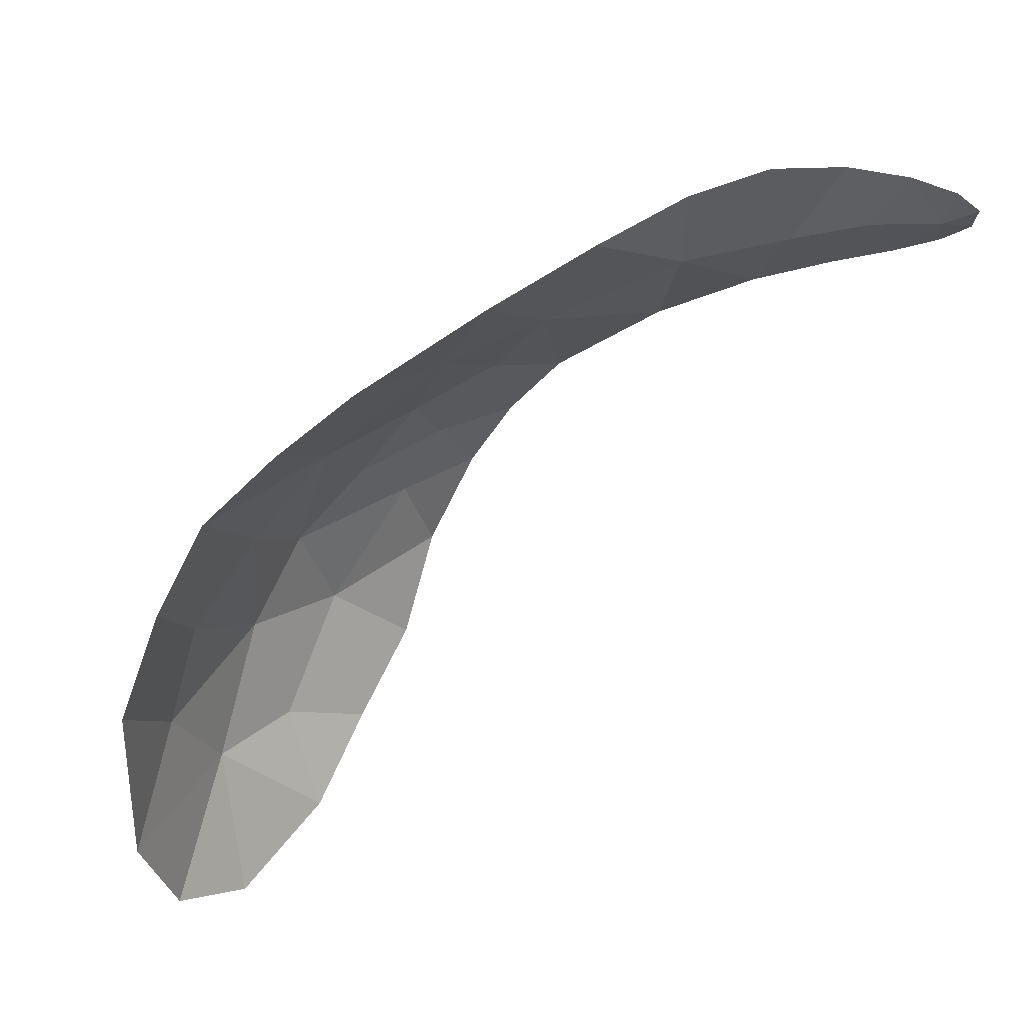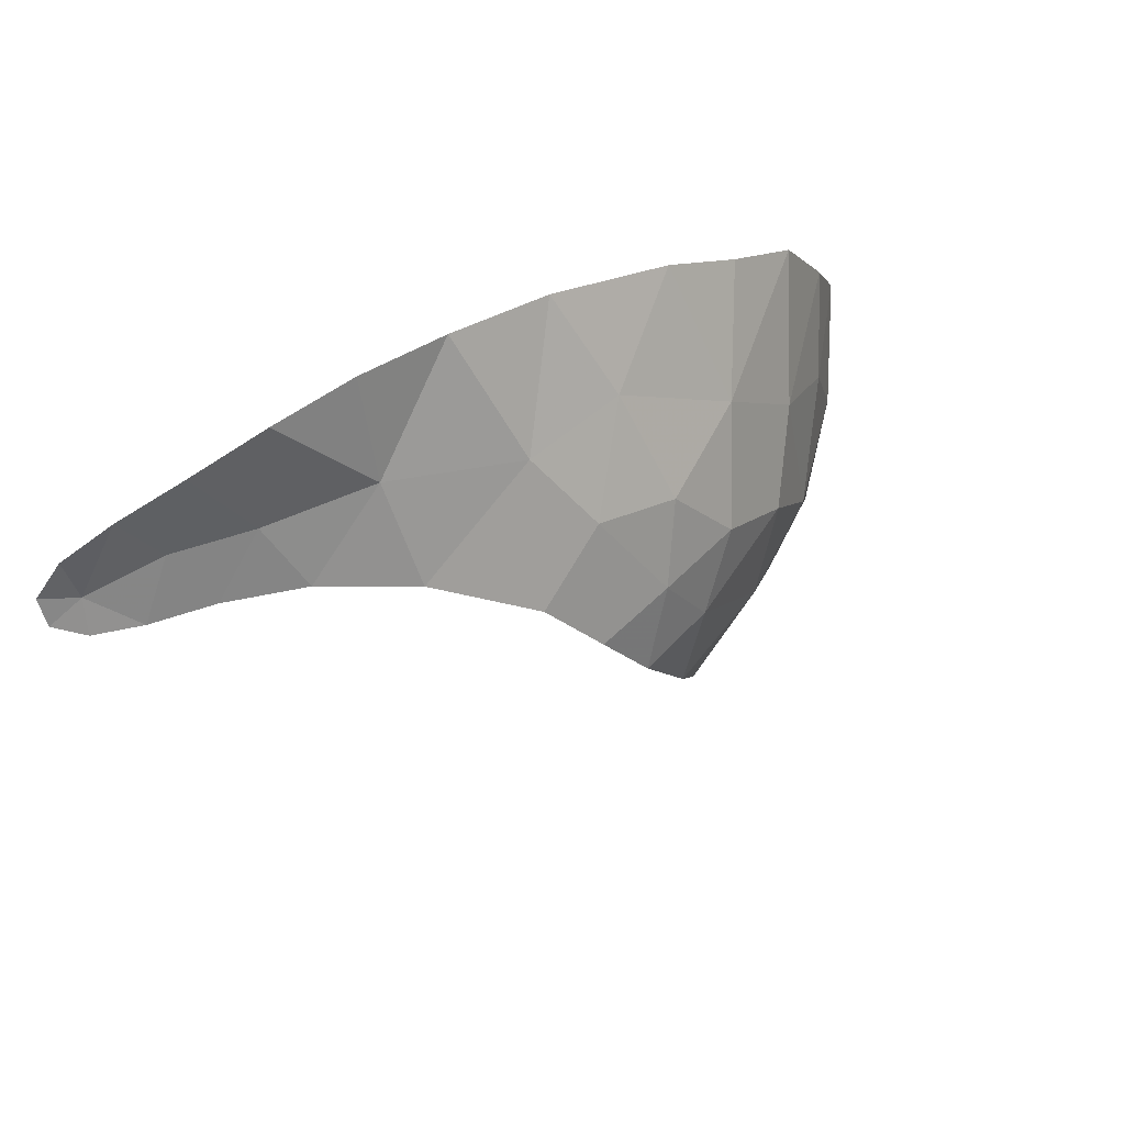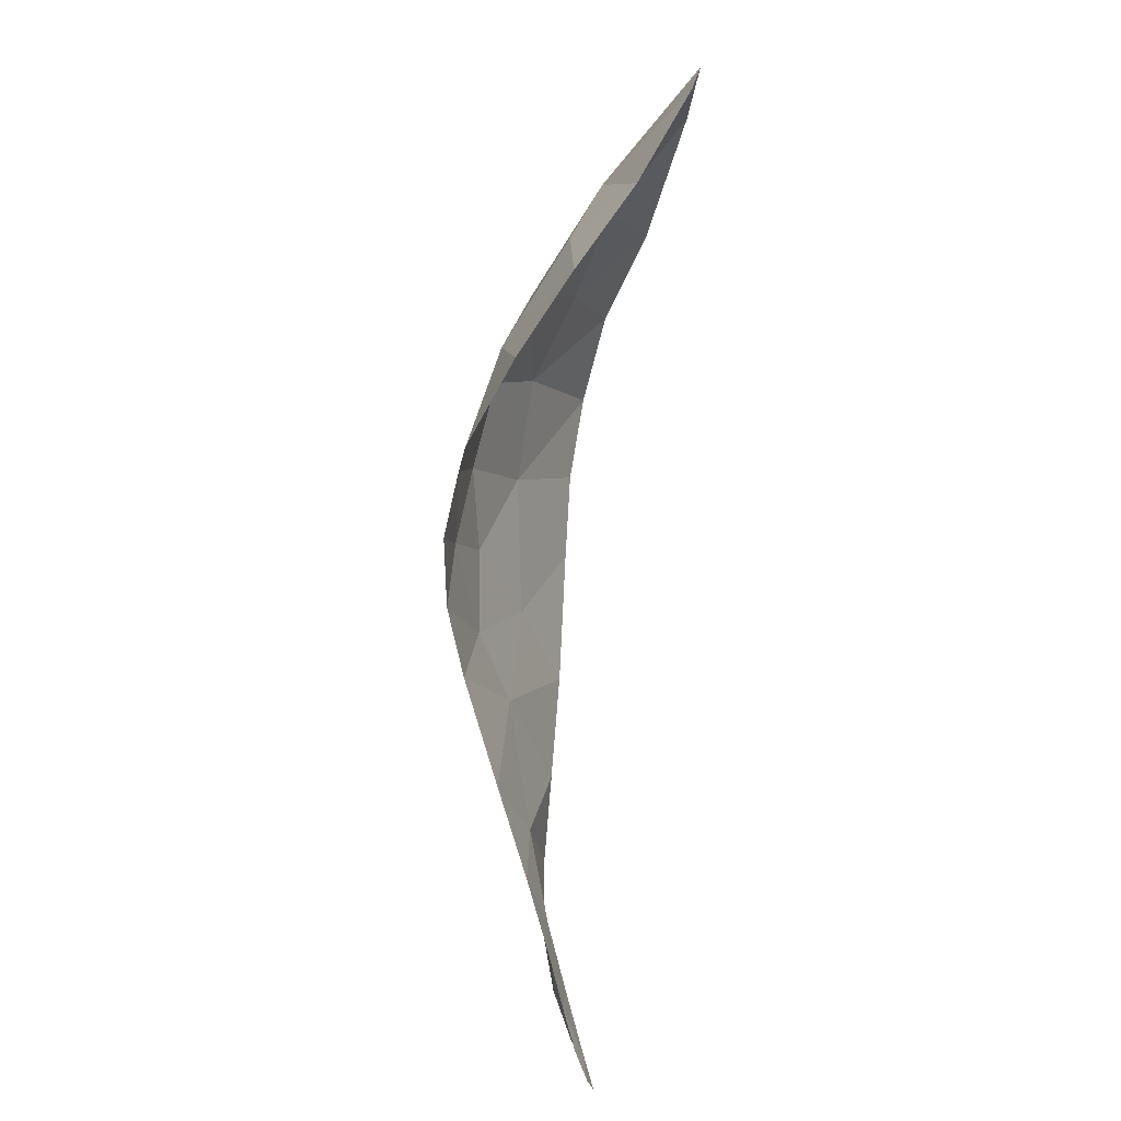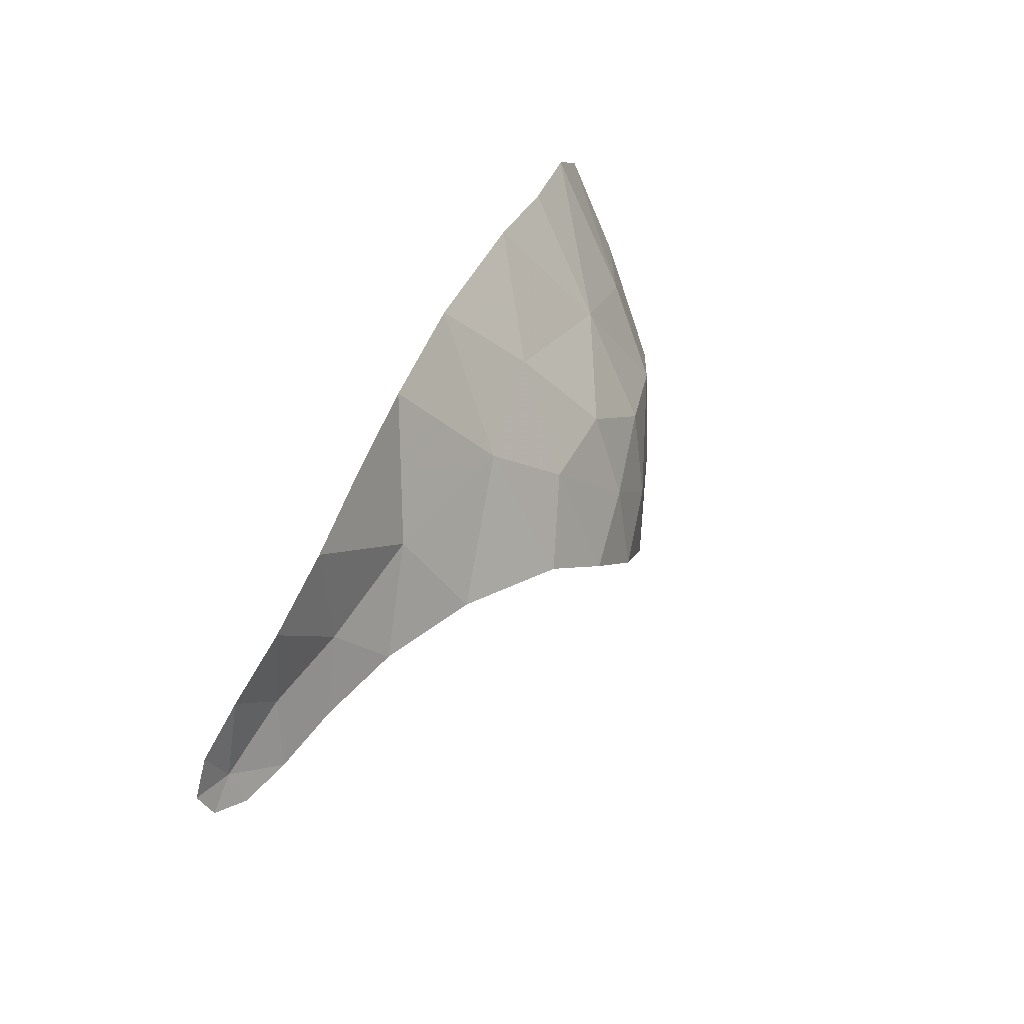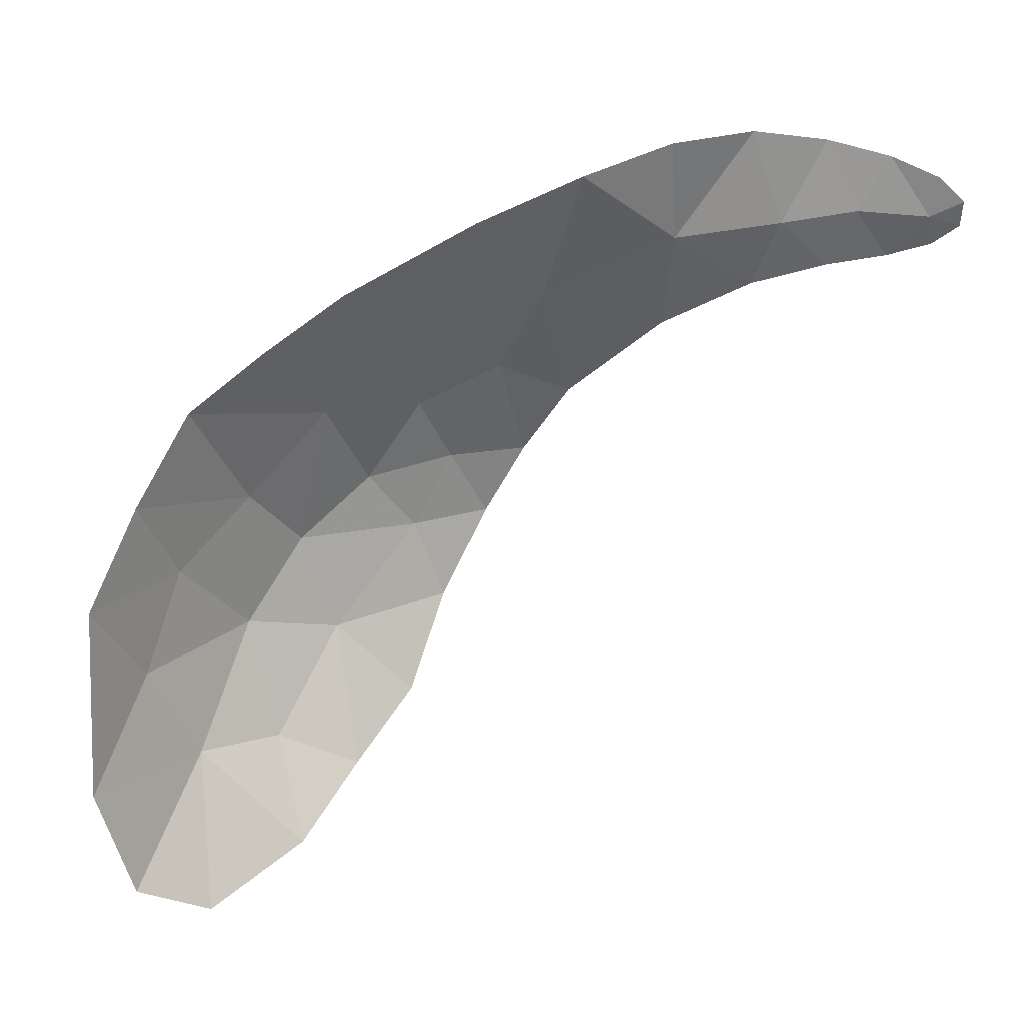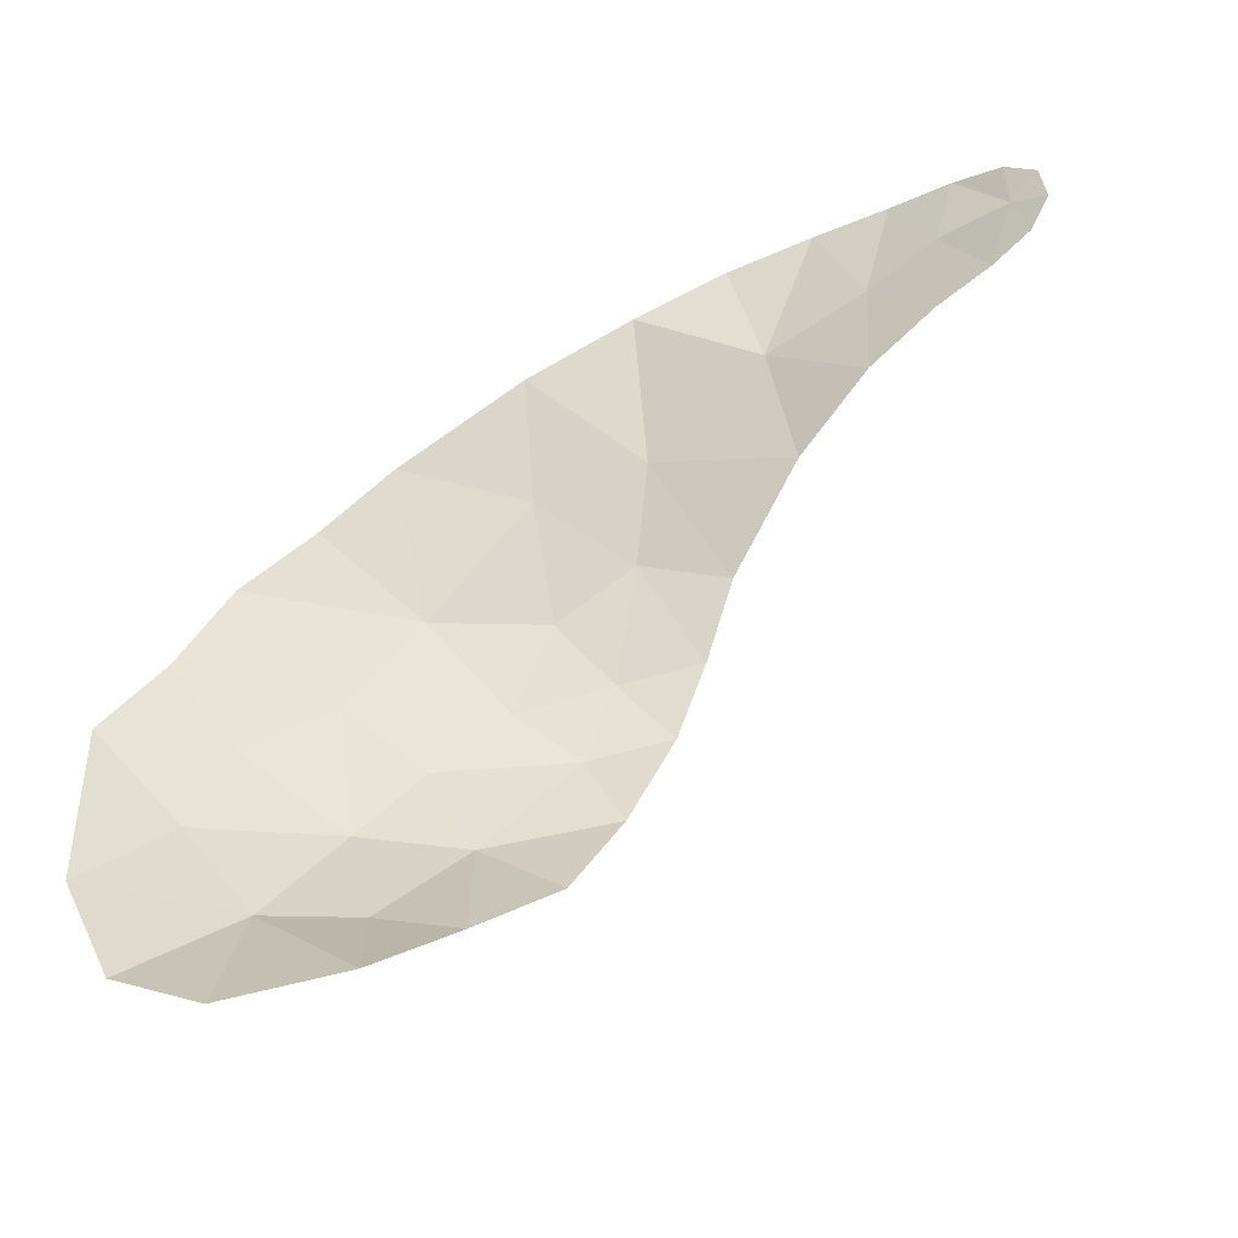
<metadata>
{"format":"obj","ext":"obj","renderer":"f3d","projection":"perspective","resolution":1024,"background":"white","views":[{"elev":34.0,"azim":66.6,"up":"+Y"},{"elev":63.2,"azim":-131.5,"up":"+Y"},{"elev":-37.9,"azim":-16.7,"up":"+Z"},{"elev":69.8,"azim":-161.2,"up":"+Y"},{"elev":7.4,"azim":73.3,"up":"+Y"},{"elev":-54.6,"azim":108.8,"up":"+Y"}]}
</metadata>
<code>
v 144.4 153 101.9
v 144.5 153.6 97.93
v 145 153.3 94.42
v 145.7 152.5 91.5
v 146.2 151.5 89.25
v 146.2 150.4 87.93
v 145.5 149.3 87.78
v 144.6 148.4 88.81
v 143.8 147.9 90.77
v 143 147.5 93.44
v 141.6 146.6 96.76
v 139.5 144.6 100.5
v 136.8 141.3 104.4
v 134.1 135.1 107.9
v 135.1 126.3 112.1
v 139.1 120 118.4
v 141.2 117.8 123.2
v 142.2 119.2 126.8
v 143.3 124 128.7
v 143.9 132.4 128.8
v 143 141 124.2
v 143.5 146.2 117.2
v 144.1 149.4 111.2
v 144.3 151.5 106.2
v 145.4 149.7 89.34
v 144.7 150 92.69
v 143.5 149.4 96.09
v 142.3 148.7 101
v 138.9 124.8 123.2
v 140.4 146.1 106.9
v 140.7 129 125.9
v 143 136.9 126.6
v 137 130.5 120.5
v 137.3 140.8 112.1
v 138.9 136.7 120.7
v 137.8 142.6 108.3
v 135.1 138.3 106.2
v 135.3 138 110
v 134 130.9 110.1
v 135.9 137.1 114.3
v 140.7 145.1 111.9
v 136.2 134.3 117.8
v 139.2 140.6 117.2
v 140.2 133.6 124.3
v 134.5 134.6 111.7
v 135.3 129.8 115.9
v 137 123.2 115.3
v 137.3 124.9 119.2
v 143 143.7 120.7
f 7 25 6
f 46 39 15
f 25 7 8
f 12 13 30
f 25 4 5
f 11 12 28
f 8 9 25
f 5 6 25
f 36 34 41
f 9 10 26
f 27 3 26
f 25 26 4
f 19 31 29
f 20 31 19
f 1 28 24
f 2 27 28
f 27 11 28
f 36 37 38
f 26 10 27
f 28 30 24
f 27 10 11
f 2 28 1
f 25 9 26
f 3 4 26
f 13 36 30
f 24 30 23
f 46 47 48
f 14 45 38
f 41 23 30
f 29 31 33
f 3 27 2
f 18 29 17
f 33 31 44
f 41 30 36
f 43 34 40
f 43 49 22
f 32 44 20
f 17 29 16
f 48 47 16
f 44 31 20
f 29 18 19
f 14 39 45
f 38 40 34
f 12 30 28
f 38 37 14
f 35 32 21
f 36 13 37
f 36 38 34
f 33 42 46
f 42 35 43
f 38 45 40
f 40 42 43
f 43 41 34
f 22 23 41
f 45 42 40
f 33 35 42
f 21 43 35
f 41 43 22
f 32 35 44
f 33 44 35
f 45 39 46
f 46 42 45
f 48 16 29
f 29 33 48
f 46 15 47
f 46 48 33
f 43 21 49

</code>
